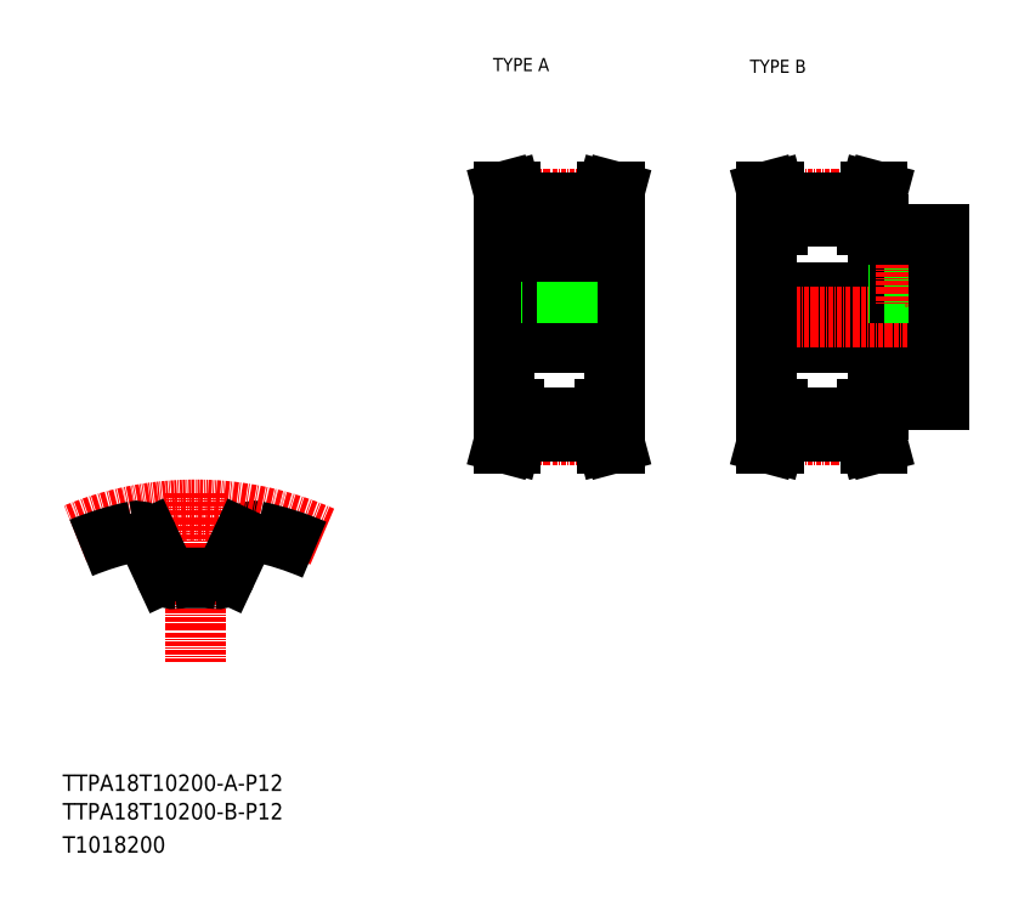
<metadata>
{"format":"dxf","ext":"dxf","renderer":"ezdxf+matplotlib","layout":"modelspace","background":"white","min_lineweight":24,"dpi":150}
</metadata>
<code>
0
SECTION
2
ENTITIES
0
TEXT
8
0
10
10
20
25
30
0
40
4
1
TTPA18T10200-A-P12
0
TEXT
8
0
10
10
20
10
30
0
40
4
1
T1018200
0
TEXT
8
0
10
114.6
20
199.9
30
0
40
3.2
1
TYPE A
0
TEXT
8
0
10
177
20
199.5
30
0
40
3.2
1
TYPE B
0
TEXT
8
0
10
10
20
18.07
30
0
40
4
1
TTPA18T10200-B-P12
0
LINE
8
CENTER
10
42.27
20
97.36
30
0
11
42.27
21
56.23
31
0
0
ARC
8
0
10
56.56
20
84.91
30
0
40
3.2
50
78.13
51
155
0
ARC
8
CENTER
10
42.27
20
16.9
30
0
40
76.4
50
66.21
51
112.4
0
ARC
8
0
10
42.27
20
16.9
30
0
40
72.7
50
101.9
51
112.5
0
ARC
8
0
10
42.27
20
16.9
30
0
40
59.9
50
85.08
51
94.92
0
ARC
8
0
10
36.92
20
78.97
30
0
40
2.4
50
205
51
274.9
0
LINE
8
0
10
30.87
20
86.26
30
0
11
34.75
21
77.95
31
0
0
ARC
8
0
10
27.97
20
84.91
30
0
40
3.2
50
25
51
101.9
0
ARC
8
0
10
47.61
20
78.97
30
0
40
2.4
50
265.1
51
335
0
LINE
8
0
10
53.66
20
86.26
30
0
11
49.79
21
77.95
31
0
0
ARC
8
0
10
42.27
20
16.9
30
0
40
72.7
50
66.58
51
78.13
0
LINE
8
0
10
181
20
134.1
30
0
11
223
21
134.1
31
0
0
LINE
8
0
10
208
20
120.1
30
0
11
223
21
120.1
31
0
0
LINE
8
0
10
208
20
160.1
30
0
11
223
21
160.1
31
0
0
LINE
8
0
10
181
20
146.1
30
0
11
223
21
146.1
31
0
0
LINE
8
CENTER
10
178
20
140.1
30
0
11
226
21
140.1
31
0
0
LINE
8
0
10
205.5
20
167.8
30
0
11
206.3
21
170.6
31
0
0
LINE
8
0
10
207.1
20
167.6
30
0
11
207.9
21
170.6
31
0
0
LINE
8
0
10
181.9
20
167.6
30
0
11
181.1
21
170.6
31
0
0
LINE
8
0
10
183.5
20
167.8
30
0
11
182.8
21
170.6
31
0
0
LINE
8
0
10
181
20
140.1
30
0
11
181
21
117.6
31
0
0
LINE
8
0
10
183.5
20
117.6
30
0
11
183.5
21
112.4
31
0
0
LINE
8
0
10
181.9
20
117.6
30
0
11
181.9
21
112.6
31
0
0
LINE
8
0
10
207.1
20
117.6
30
0
11
207.1
21
112.6
31
0
0
LINE
8
0
10
205.5
20
117.6
30
0
11
205.5
21
112.4
31
0
0
LINE
8
0
10
183.5
20
112.4
30
0
11
182.8
21
109.6
31
0
0
LINE
8
CENTER
10
181
20
111.5
30
0
11
208
21
111.5
31
0
0
LINE
8
0
10
181.9
20
112.6
30
0
11
181.1
21
109.6
31
0
0
LINE
8
0
10
182.8
20
109.6
30
0
11
181.1
21
109.6
31
0
0
LINE
8
0
10
207.1
20
112.6
30
0
11
207.9
21
109.6
31
0
0
LINE
8
0
10
205.5
20
112.4
30
0
11
206.3
21
109.6
31
0
0
LINE
8
0
10
183.5
20
112.4
30
0
11
205.5
21
112.4
31
0
0
LINE
8
0
10
183.5
20
115.6
30
0
11
205.5
21
115.6
31
0
0
LINE
8
0
10
206.3
20
109.6
30
0
11
207.9
21
109.6
31
0
0
LINE
8
0
10
181
20
117.6
30
0
11
183.5
21
117.6
31
0
0
LINE
8
0
10
208
20
117.6
30
0
11
205.5
21
117.6
31
0
0
LINE
8
0
10
208
20
120.1
30
0
11
208
21
117.6
31
0
0
LINE
8
0
10
213
20
160.1
30
0
11
213
21
146.1
31
0
0
LINE
8
0
10
213.4
20
160.1
30
0
11
213.4
21
146.1
31
0
0
LINE
8
0
10
216.6
20
160.1
30
0
11
216.6
21
146.1
31
0
0
LINE
8
0
10
217
20
160.1
30
0
11
217
21
146.1
31
0
0
LINE
8
CENTER
10
215
20
163.1
30
0
11
215
21
143.1
31
0
0
LINE
8
0
10
181
20
140.1
30
0
11
181
21
162.6
31
0
0
LINE
8
CENTER
10
181
20
168.8
30
0
11
208
21
168.8
31
0
0
LINE
8
0
10
181
20
162.6
30
0
11
183.5
21
162.6
31
0
0
LINE
8
0
10
181.9
20
162.6
30
0
11
181.9
21
167.6
31
0
0
LINE
8
0
10
208
20
160.1
30
0
11
208
21
162.6
31
0
0
LINE
8
0
10
183.5
20
164.6
30
0
11
205.5
21
164.6
31
0
0
LINE
8
0
10
208
20
162.6
30
0
11
205.5
21
162.6
31
0
0
LINE
8
0
10
205.5
20
162.6
30
0
11
205.5
21
167.8
31
0
0
LINE
8
0
10
207.1
20
162.6
30
0
11
207.1
21
167.6
31
0
0
LINE
8
0
10
183.5
20
167.8
30
0
11
205.5
21
167.8
31
0
0
LINE
8
0
10
183.5
20
162.6
30
0
11
183.5
21
167.8
31
0
0
LINE
8
0
10
182.8
20
170.6
30
0
11
181.1
21
170.6
31
0
0
LINE
8
0
10
206.3
20
170.6
30
0
11
207.9
21
170.6
31
0
0
LINE
8
0
10
223
20
120.1
30
0
11
223
21
140.1
31
0
0
LINE
8
0
10
223
20
160.1
30
0
11
223
21
140.1
31
0
0
LINE
8
CENTER
10
114.1
20
140.1
30
0
11
147.1
21
140.1
31
0
0
LINE
8
0
10
127.6
20
164.6
30
0
11
127.6
21
156
31
0
0
LINE
8
0
10
133.6
20
164.6
30
0
11
133.6
21
156
31
0
0
LINE
8
0
10
117.1
20
140.1
30
0
11
117.1
21
162.6
31
0
0
LINE
8
0
10
144.1
20
140.1
30
0
11
144.1
21
162.6
31
0
0
LINE
8
CENTER
10
130.6
20
166.6
30
0
11
130.6
21
144.1
31
0
0
LINE
8
0
10
141.6
20
117.6
30
0
11
141.6
21
112.4
31
0
0
LINE
8
0
10
143.2
20
117.6
30
0
11
143.2
21
112.6
31
0
0
LINE
8
0
10
118
20
117.6
30
0
11
118
21
112.6
31
0
0
LINE
8
0
10
119.6
20
117.6
30
0
11
119.6
21
112.4
31
0
0
LINE
8
CENTER
10
117.1
20
111.5
30
0
11
144.1
21
111.5
31
0
0
LINE
8
0
10
119.6
20
112.4
30
0
11
118.9
21
109.6
31
0
0
LINE
8
0
10
118
20
112.6
30
0
11
117.2
21
109.6
31
0
0
LINE
8
0
10
118.9
20
109.6
30
0
11
117.2
21
109.6
31
0
0
LINE
8
0
10
141.6
20
112.4
30
0
11
142.4
21
109.6
31
0
0
LINE
8
0
10
142.4
20
109.6
30
0
11
144
21
109.6
31
0
0
LINE
8
0
10
143.2
20
112.6
30
0
11
144
21
109.6
31
0
0
LINE
8
0
10
119.6
20
112.4
30
0
11
141.6
21
112.4
31
0
0
LINE
8
0
10
144.1
20
140.1
30
0
11
144.1
21
117.6
31
0
0
LINE
8
0
10
117.1
20
140.1
30
0
11
117.1
21
117.6
31
0
0
LINE
8
0
10
117.1
20
134.1
30
0
11
144.1
21
134.1
31
0
0
LINE
8
0
10
117.1
20
117.6
30
0
11
119.6
21
117.6
31
0
0
LINE
8
0
10
144.1
20
117.6
30
0
11
141.6
21
117.6
31
0
0
LINE
8
0
10
119.6
20
115.6
30
0
11
141.6
21
115.6
31
0
0
LINE
8
0
10
117.1
20
146.1
30
0
11
144.1
21
146.1
31
0
0
LINE
8
0
10
128.6
20
156
30
0
11
128.6
21
146.1
31
0
0
LINE
8
0
10
129
20
156
30
0
11
129
21
146.1
31
0
0
LINE
8
0
10
132.2
20
156
30
0
11
132.2
21
146.1
31
0
0
LINE
8
0
10
132.6
20
156
30
0
11
132.6
21
146.1
31
0
0
LINE
8
0
10
127.6
20
156
30
0
11
133.6
21
156
31
0
0
LINE
8
0
10
119.6
20
167.8
30
0
11
118.9
21
170.6
31
0
0
LINE
8
0
10
118
20
167.6
30
0
11
117.2
21
170.6
31
0
0
LINE
8
0
10
143.2
20
167.6
30
0
11
144
21
170.6
31
0
0
LINE
8
0
10
141.6
20
167.8
30
0
11
142.4
21
170.6
31
0
0
LINE
8
0
10
117.1
20
162.6
30
0
11
119.6
21
162.6
31
0
0
LINE
8
CENTER
10
117.1
20
168.8
30
0
11
144.1
21
168.8
31
0
0
LINE
8
0
10
118
20
162.6
30
0
11
118
21
167.6
31
0
0
LINE
8
0
10
119.6
20
162.6
30
0
11
119.6
21
167.8
31
0
0
LINE
8
0
10
119.6
20
167.8
30
0
11
141.6
21
167.8
31
0
0
LINE
8
0
10
143.2
20
162.6
30
0
11
143.2
21
167.6
31
0
0
LINE
8
0
10
141.6
20
162.6
30
0
11
141.6
21
167.8
31
0
0
LINE
8
0
10
144.1
20
162.6
30
0
11
141.6
21
162.6
31
0
0
LINE
8
0
10
119.6
20
164.6
30
0
11
141.6
21
164.6
31
0
0
LINE
8
0
10
118.9
20
170.6
30
0
11
117.2
21
170.6
31
0
0
LINE
8
0
10
142.4
20
170.6
30
0
11
144
21
170.6
31
0
0
ENDSEC
0
EOF

</code>
